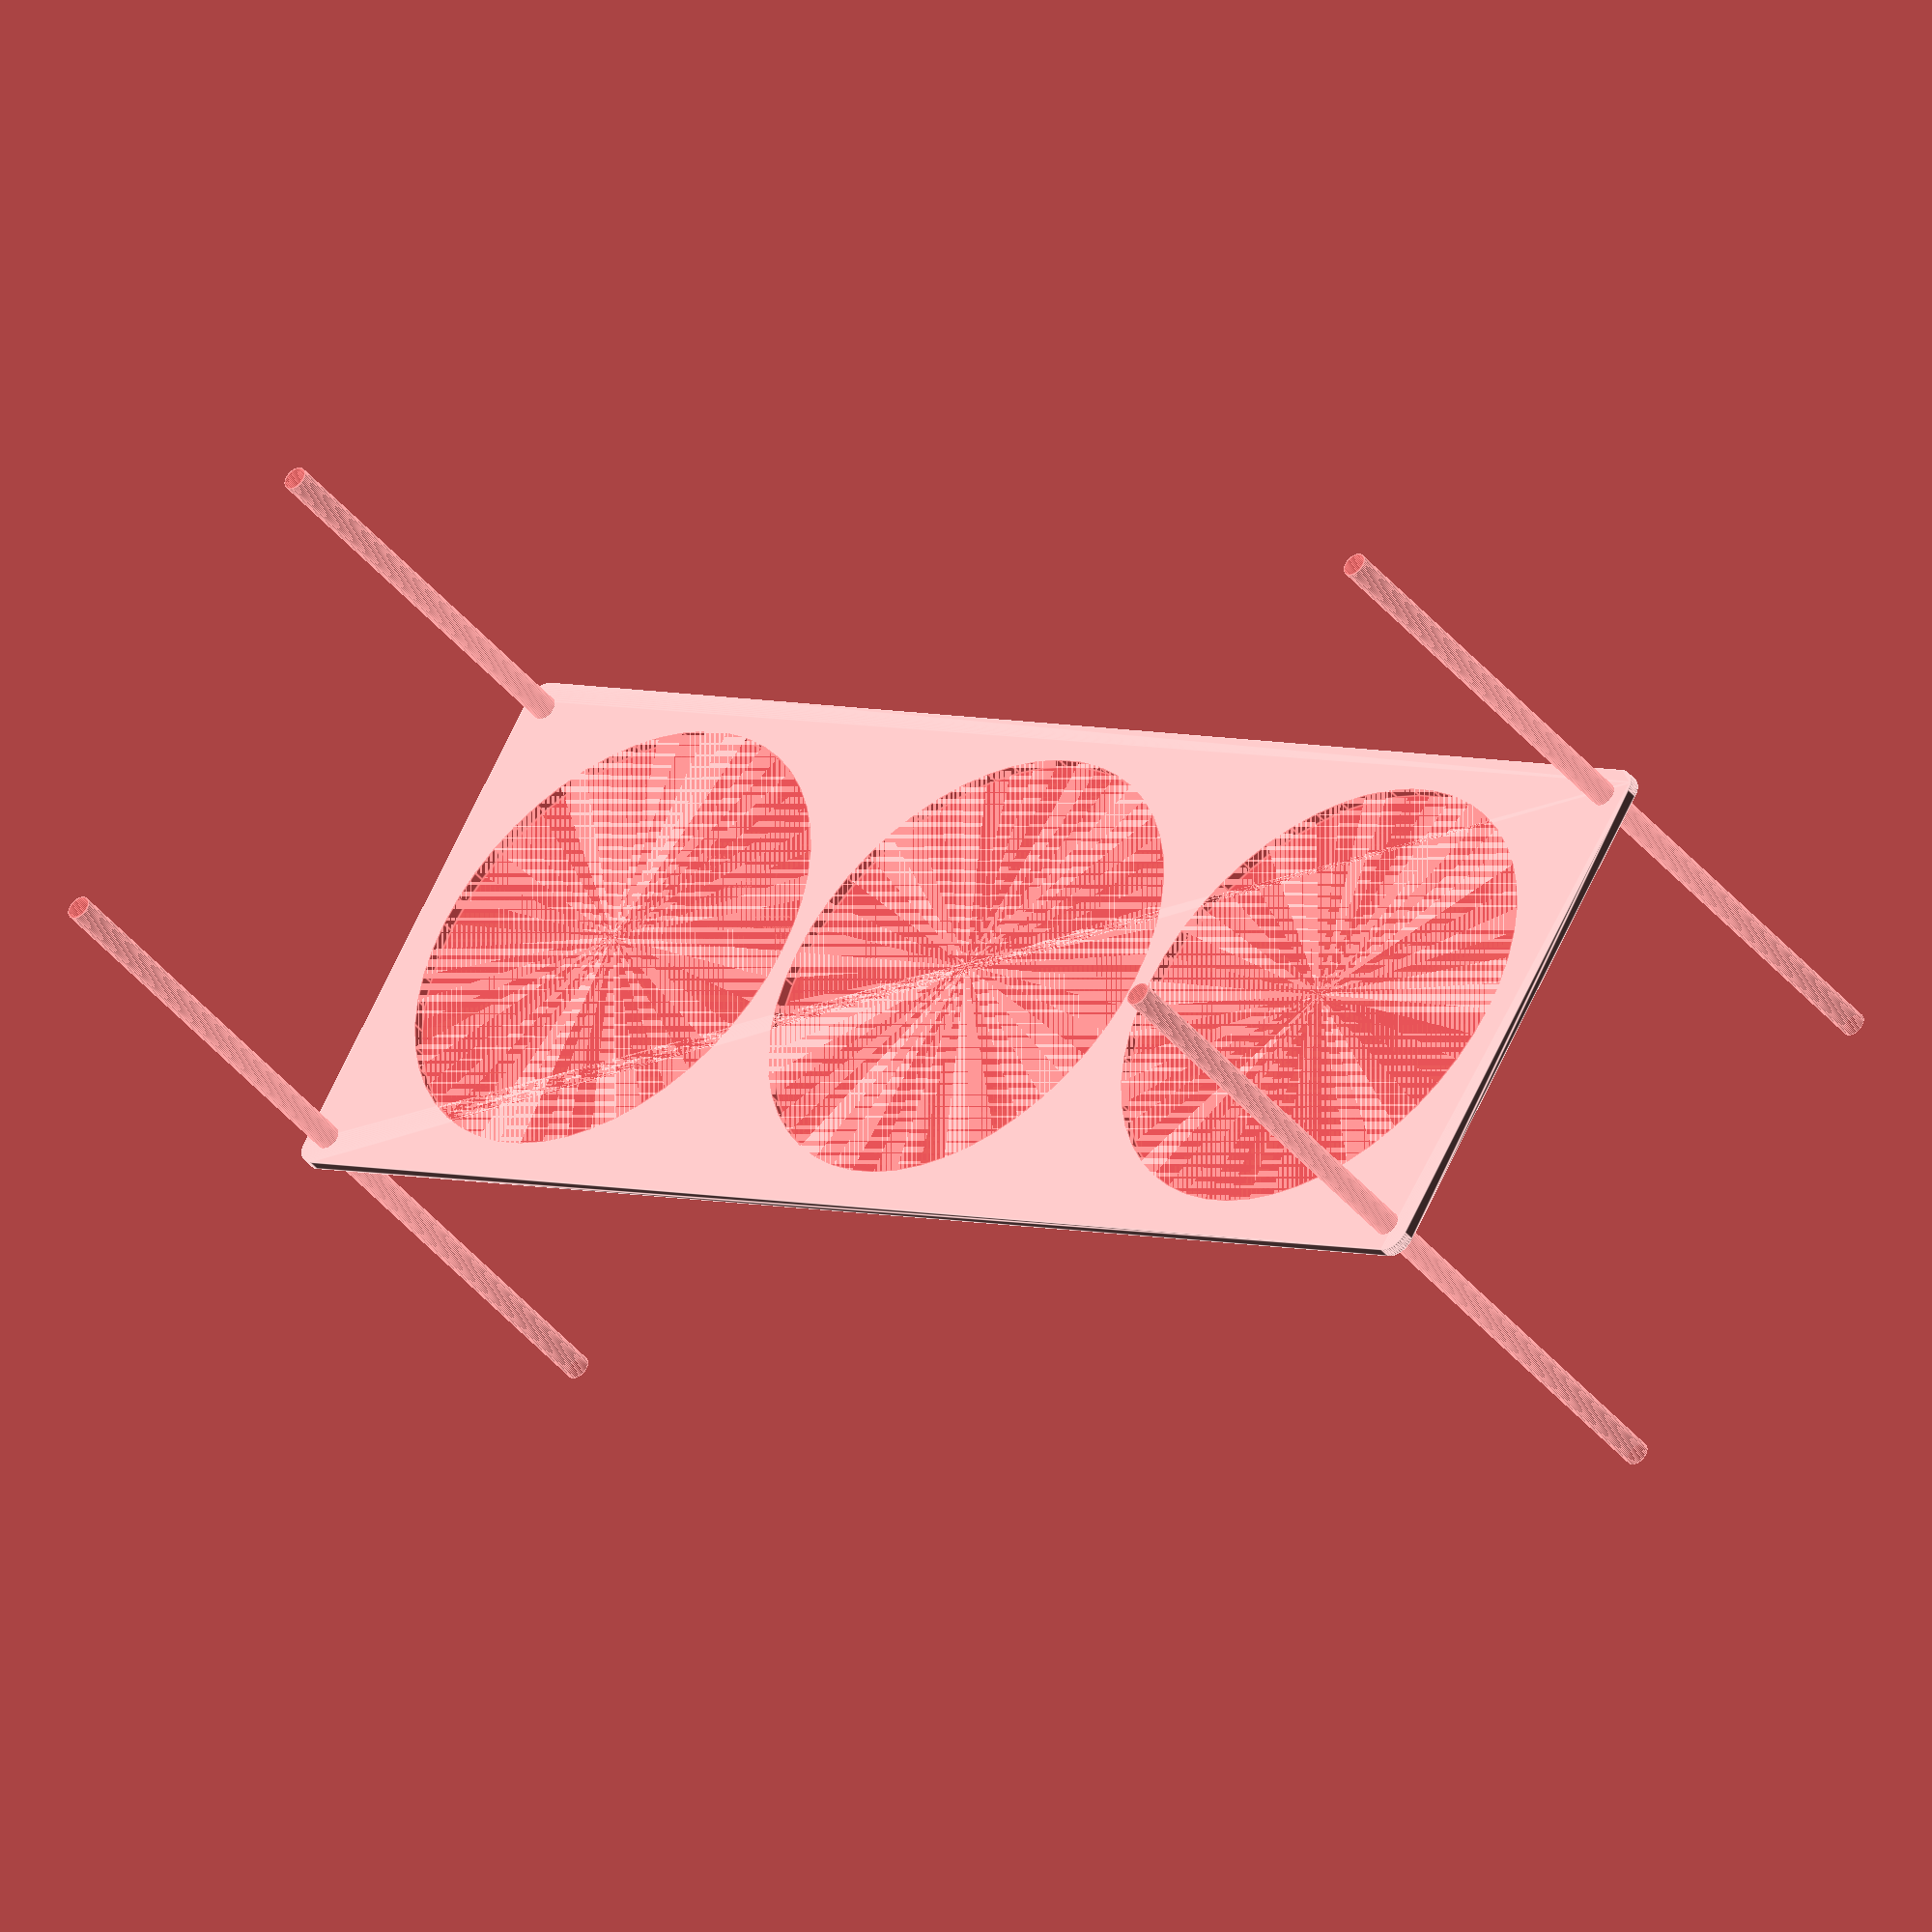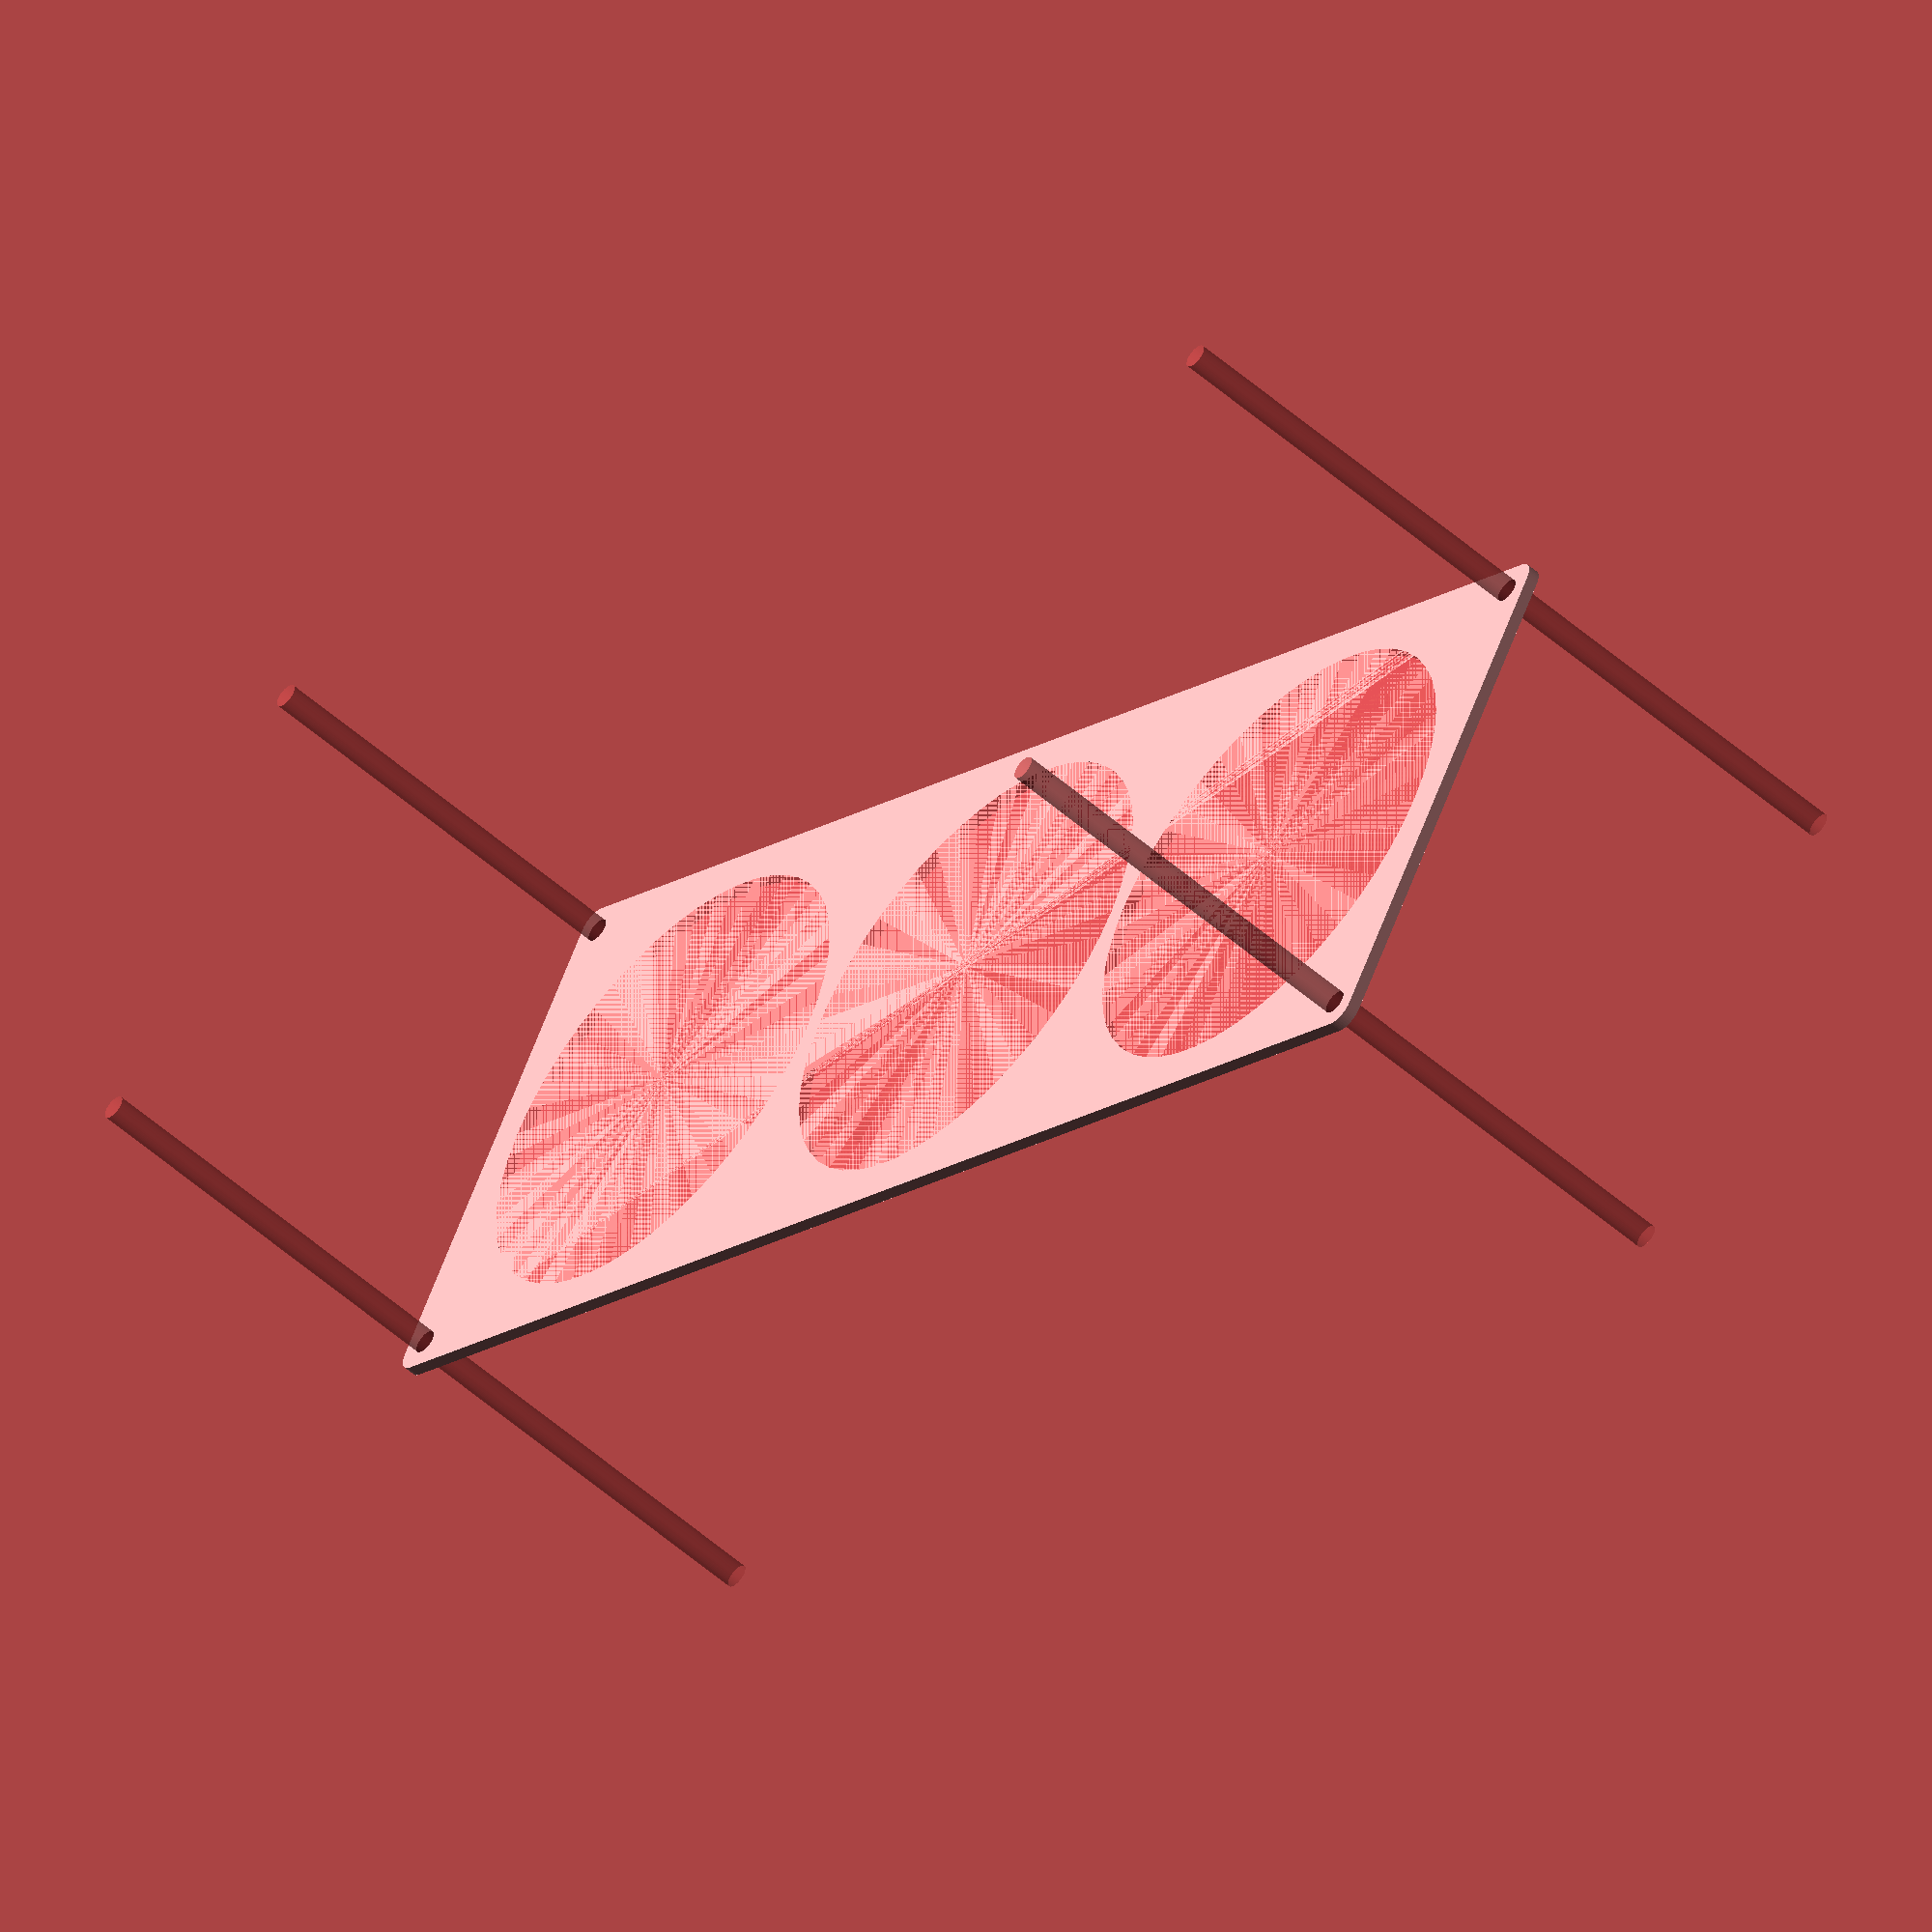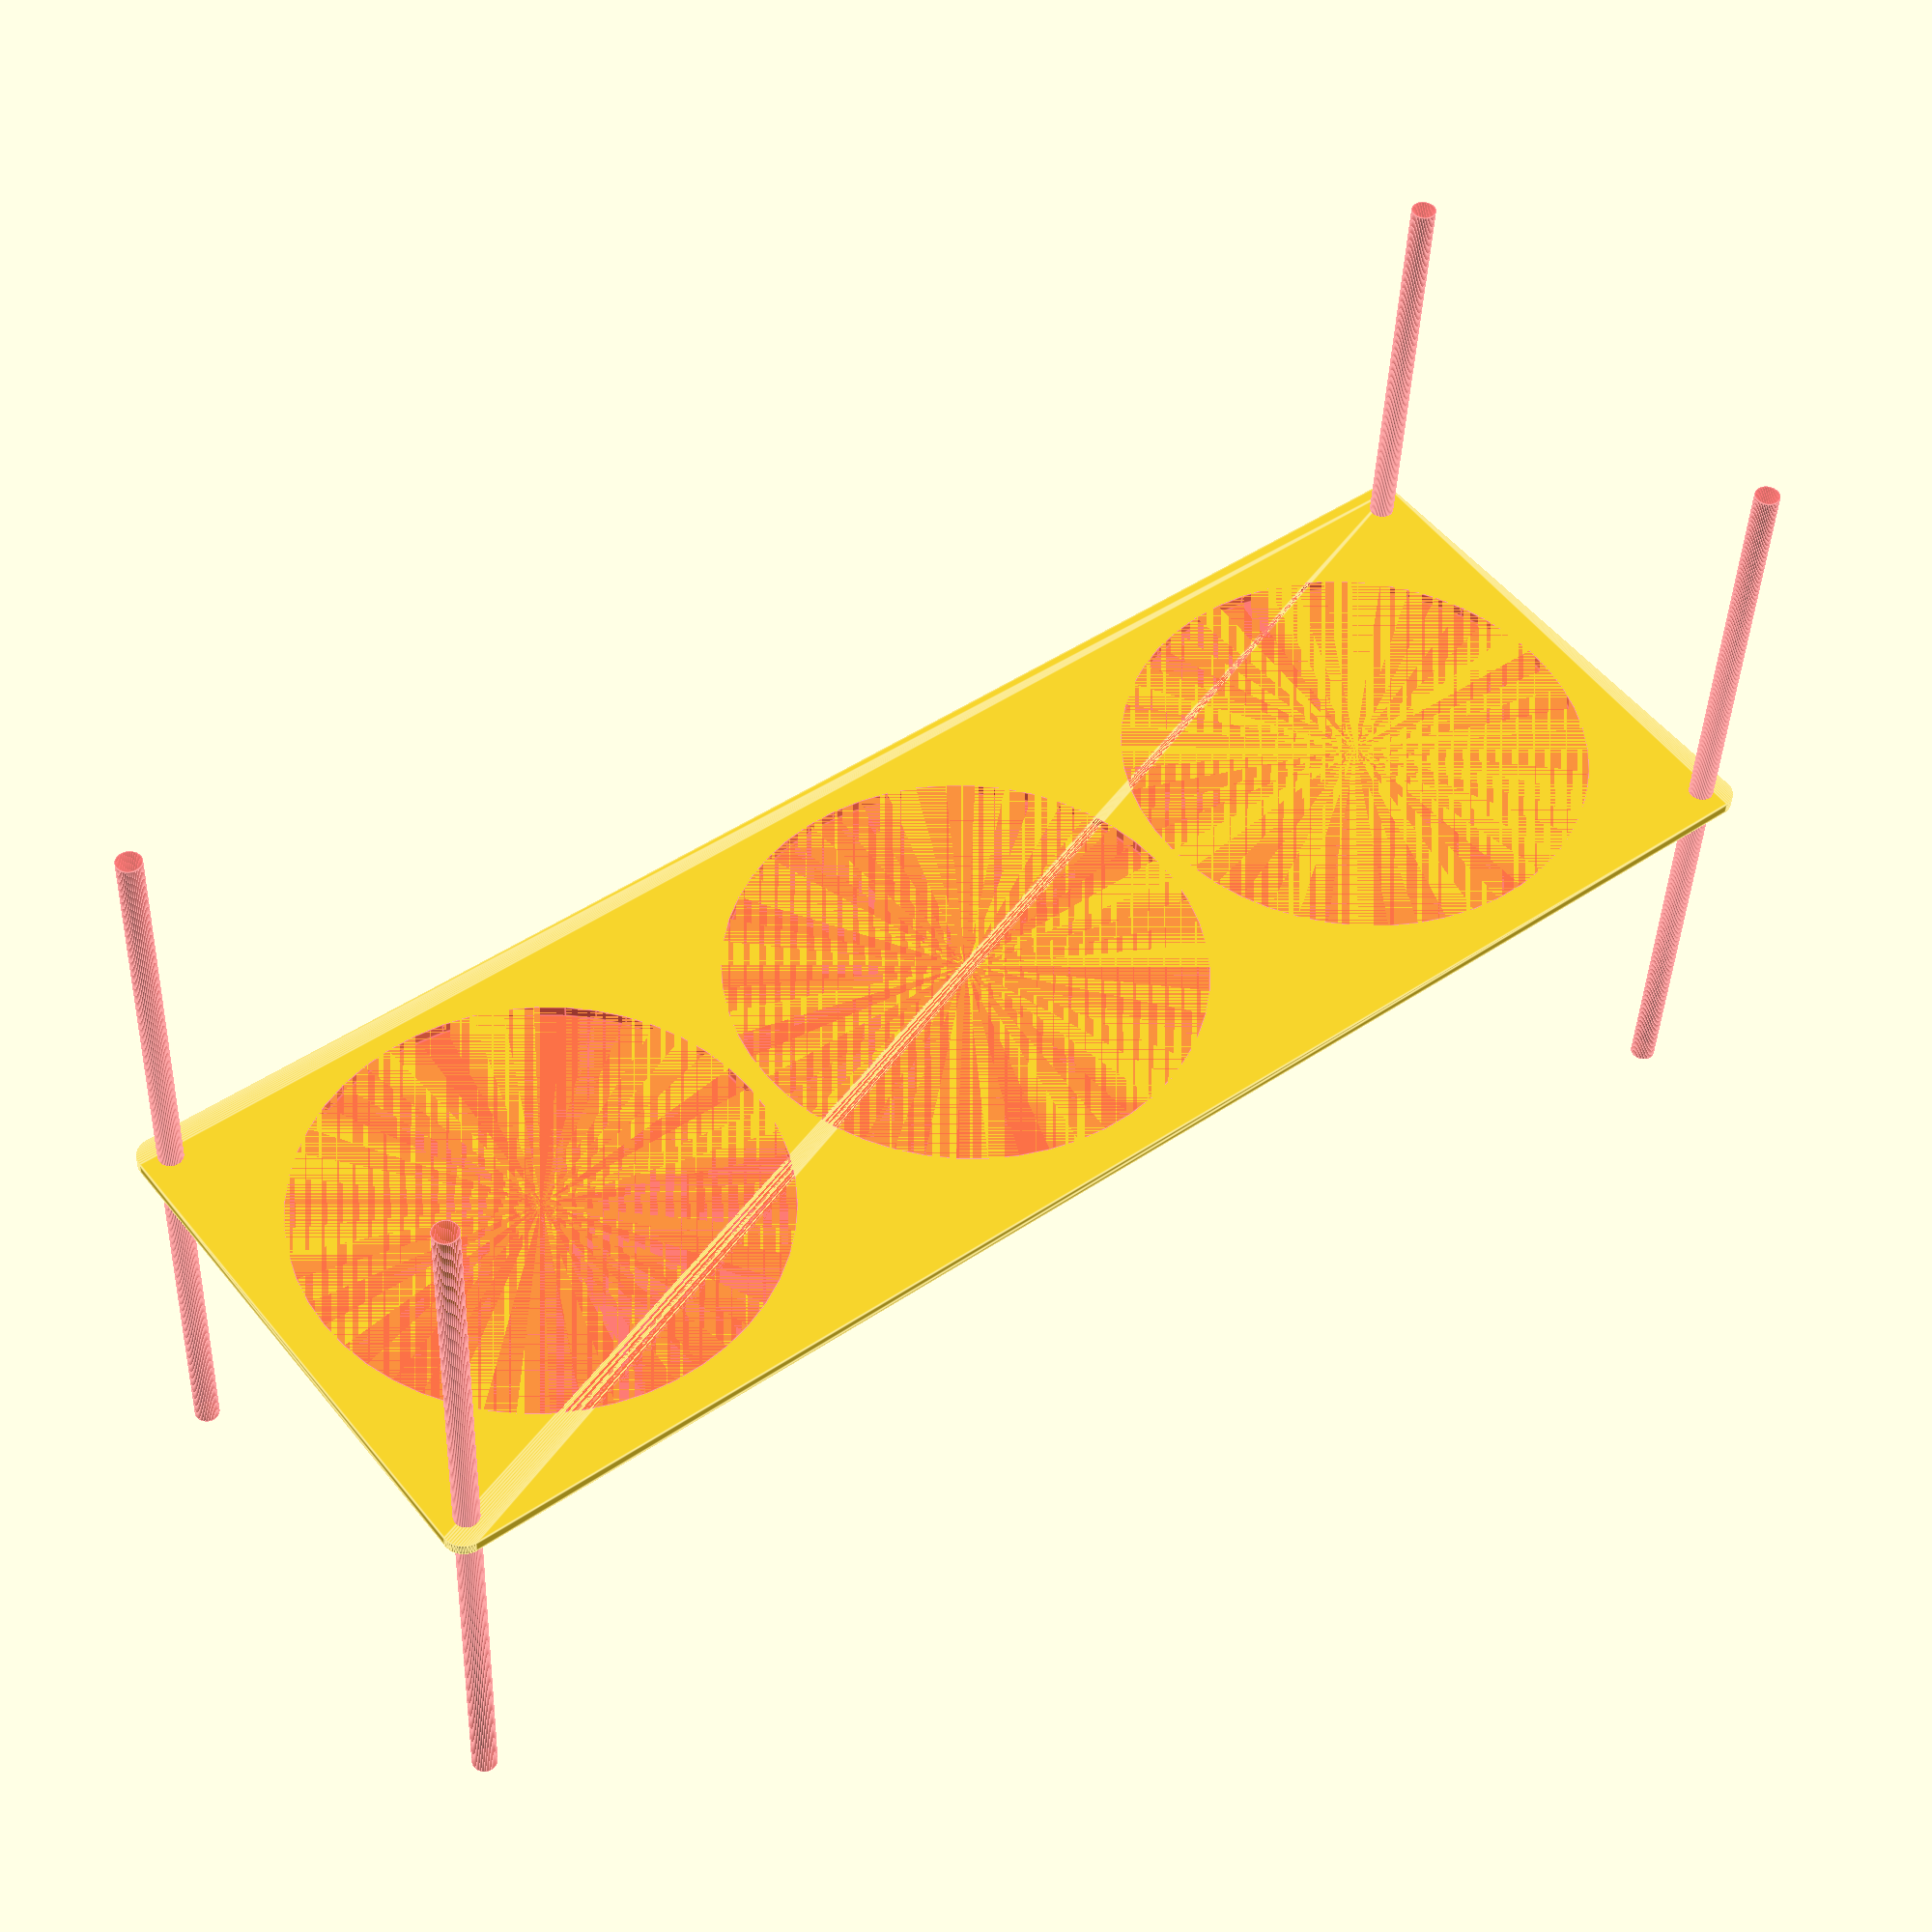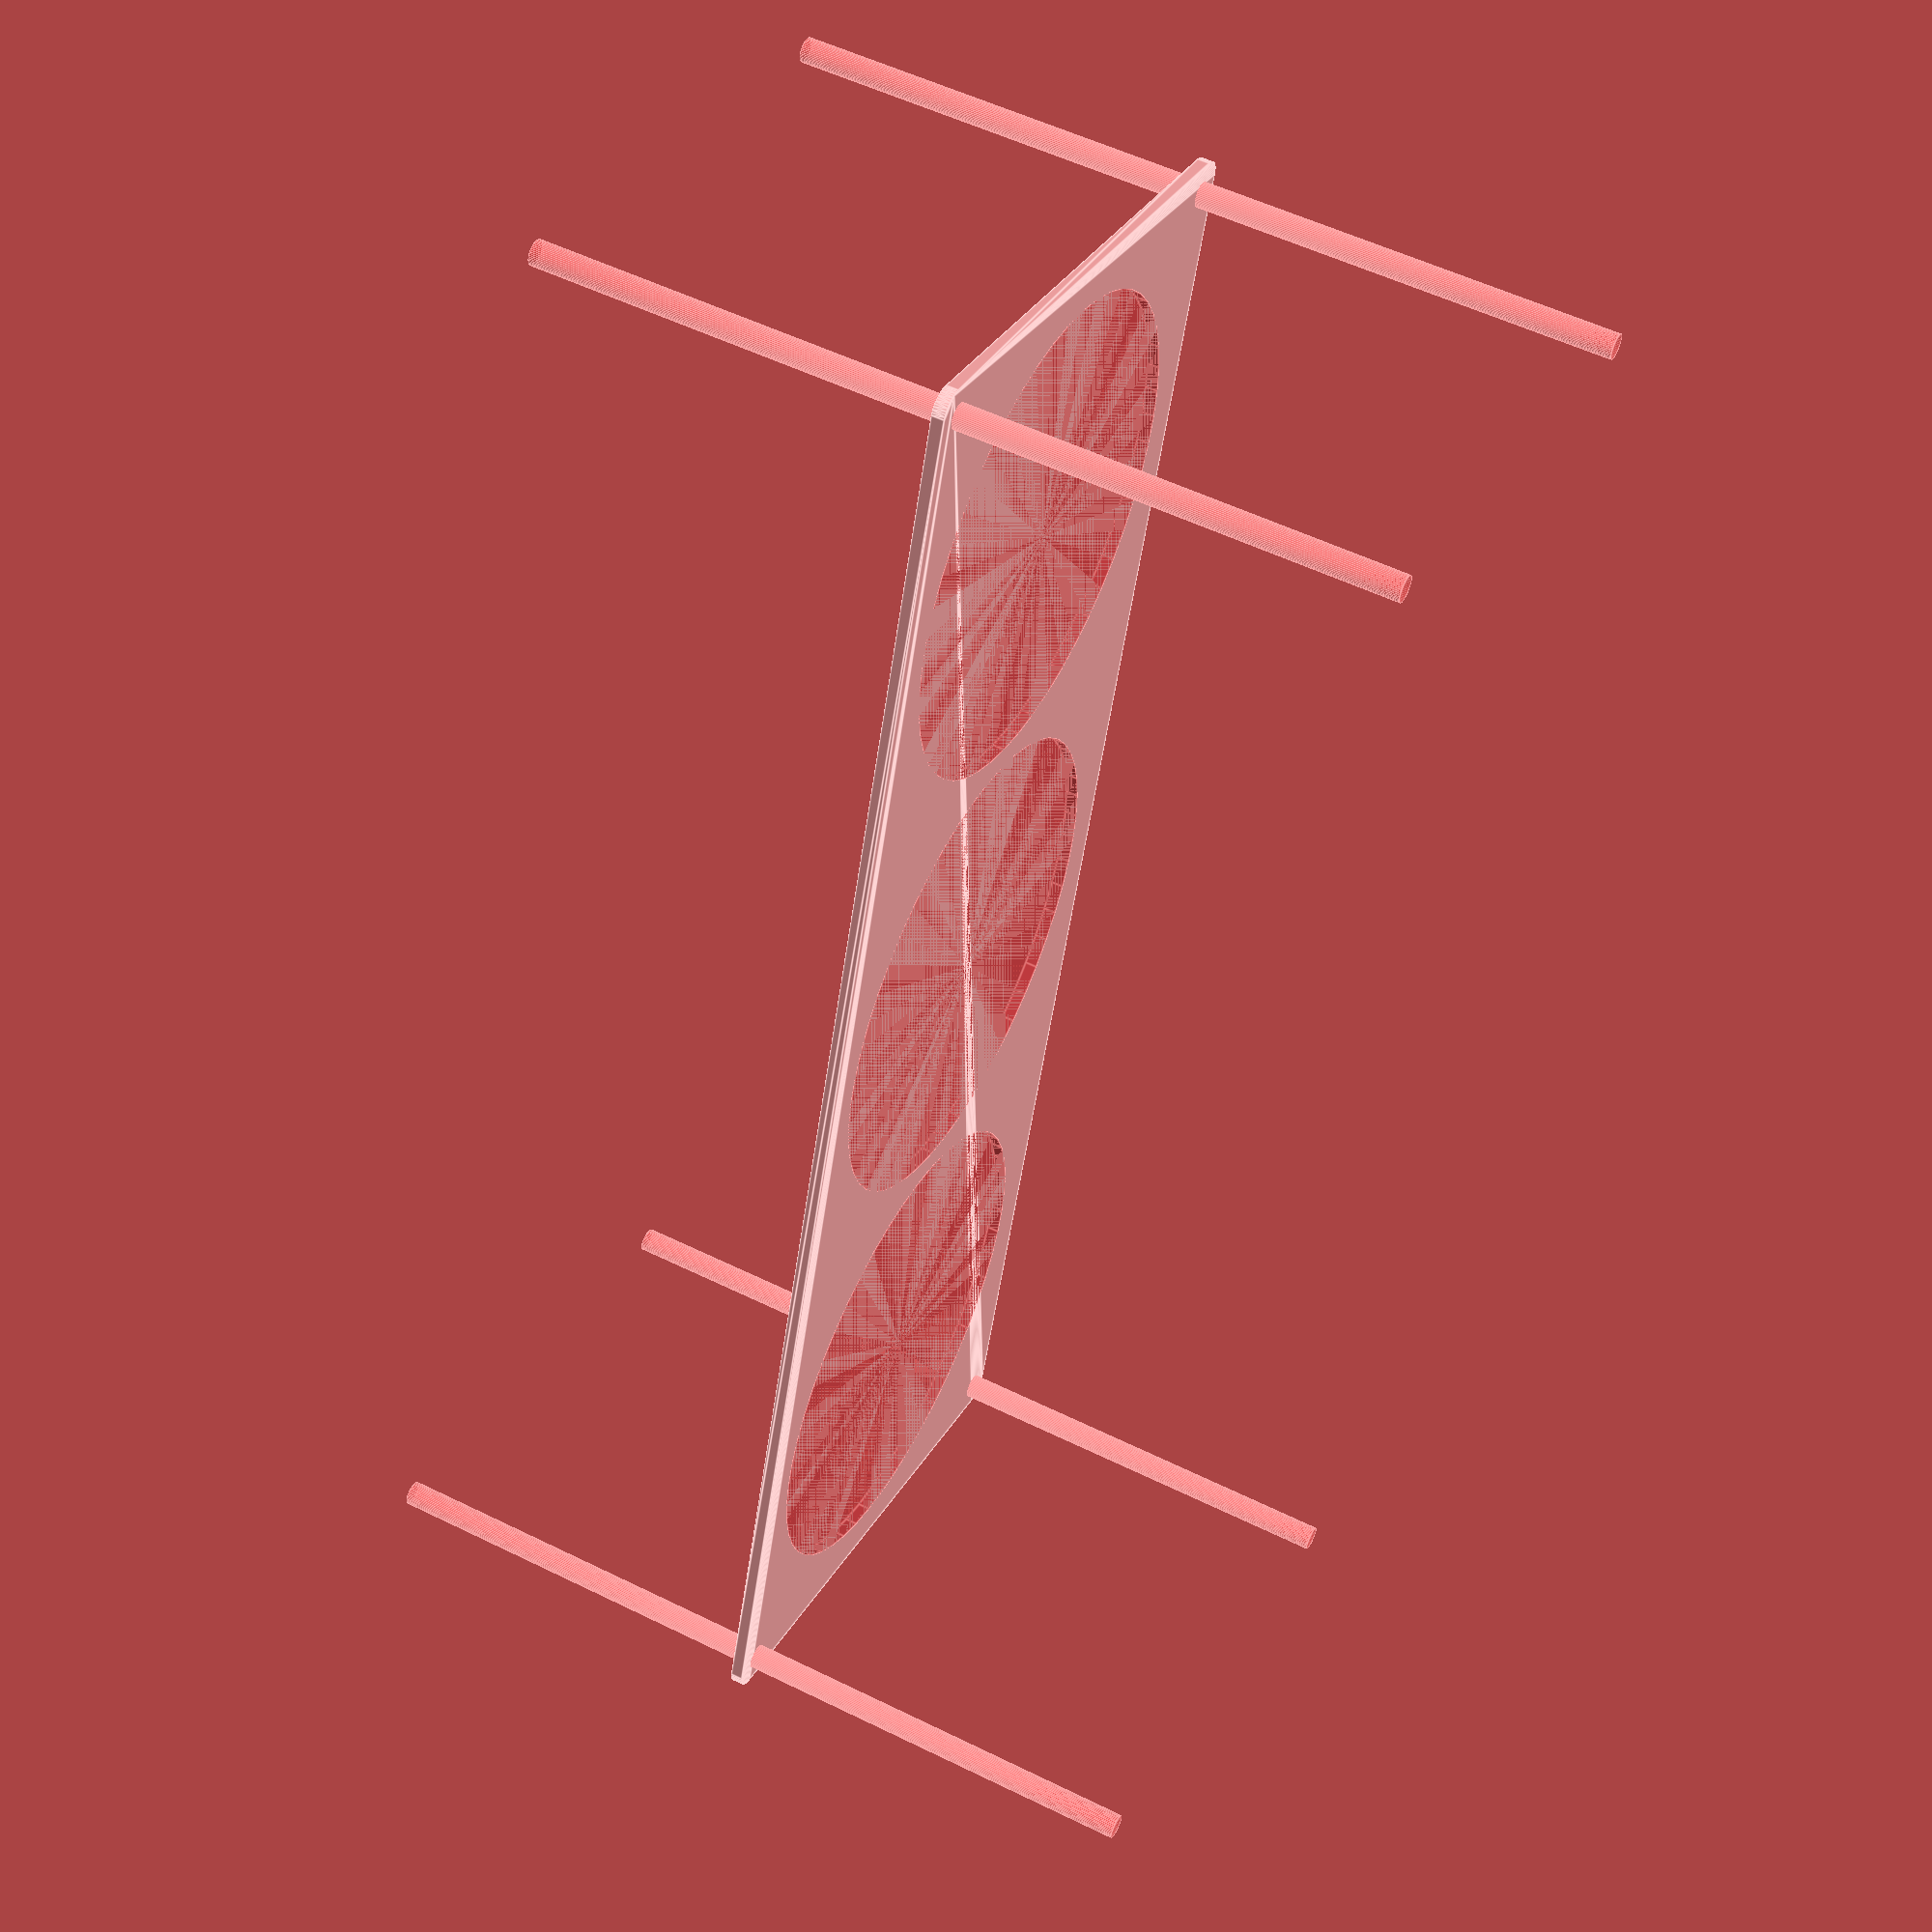
<openscad>
$fn = 50;


difference() {
	union() {
		hull() {
			translate(v = [-182.0000000000, 62.0000000000, 0]) {
				cylinder(h = 3, r = 5);
			}
			translate(v = [182.0000000000, 62.0000000000, 0]) {
				cylinder(h = 3, r = 5);
			}
			translate(v = [-182.0000000000, -62.0000000000, 0]) {
				cylinder(h = 3, r = 5);
			}
			translate(v = [182.0000000000, -62.0000000000, 0]) {
				cylinder(h = 3, r = 5);
			}
		}
	}
	union() {
		#translate(v = [-180.0000000000, -60.0000000000, -100.0000000000]) {
			cylinder(h = 200, r = 3.0000000000);
		}
		#translate(v = [-180.0000000000, 60.0000000000, -100.0000000000]) {
			cylinder(h = 200, r = 3.0000000000);
		}
		#translate(v = [180.0000000000, -60.0000000000, -100.0000000000]) {
			cylinder(h = 200, r = 3.0000000000);
		}
		#translate(v = [180.0000000000, 60.0000000000, -100.0000000000]) {
			cylinder(h = 200, r = 3.0000000000);
		}
		#translate(v = [-120.0000000000, 0, 0]) {
			cylinder(h = 3, r = 57.5000000000);
		}
		#cylinder(h = 3, r = 57.5000000000);
		#translate(v = [120.0000000000, 0, 0]) {
			cylinder(h = 3, r = 57.5000000000);
		}
	}
}
</openscad>
<views>
elev=221.8 azim=328.5 roll=324.1 proj=o view=edges
elev=233.8 azim=150.4 roll=313.0 proj=o view=solid
elev=40.3 azim=217.4 roll=177.9 proj=p view=edges
elev=127.0 azim=72.6 roll=62.1 proj=p view=edges
</views>
